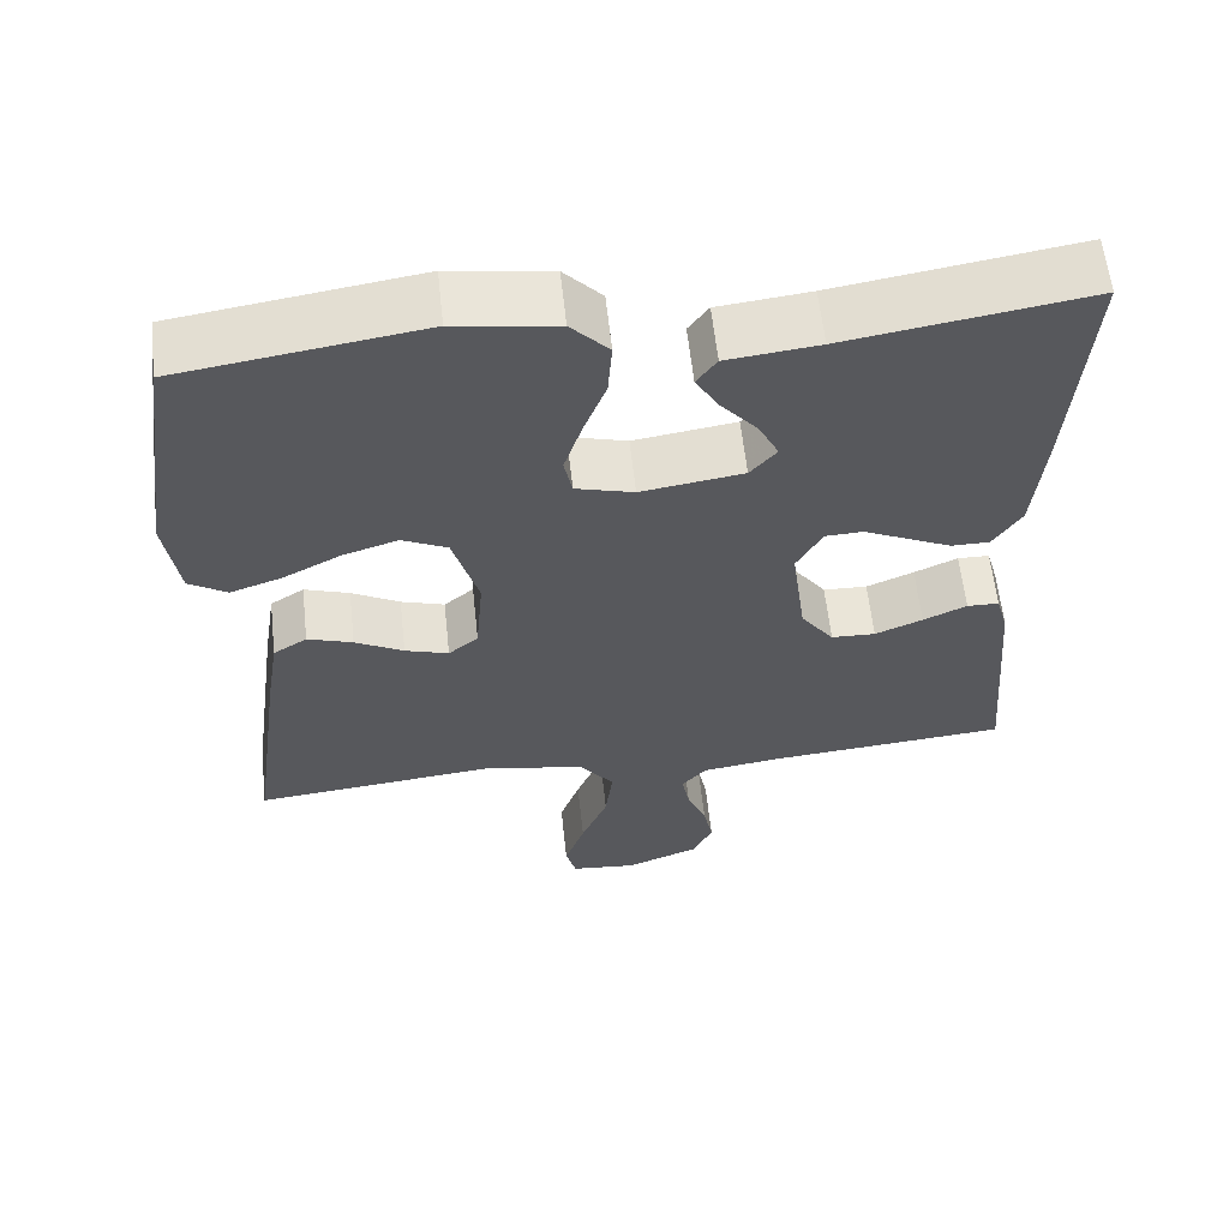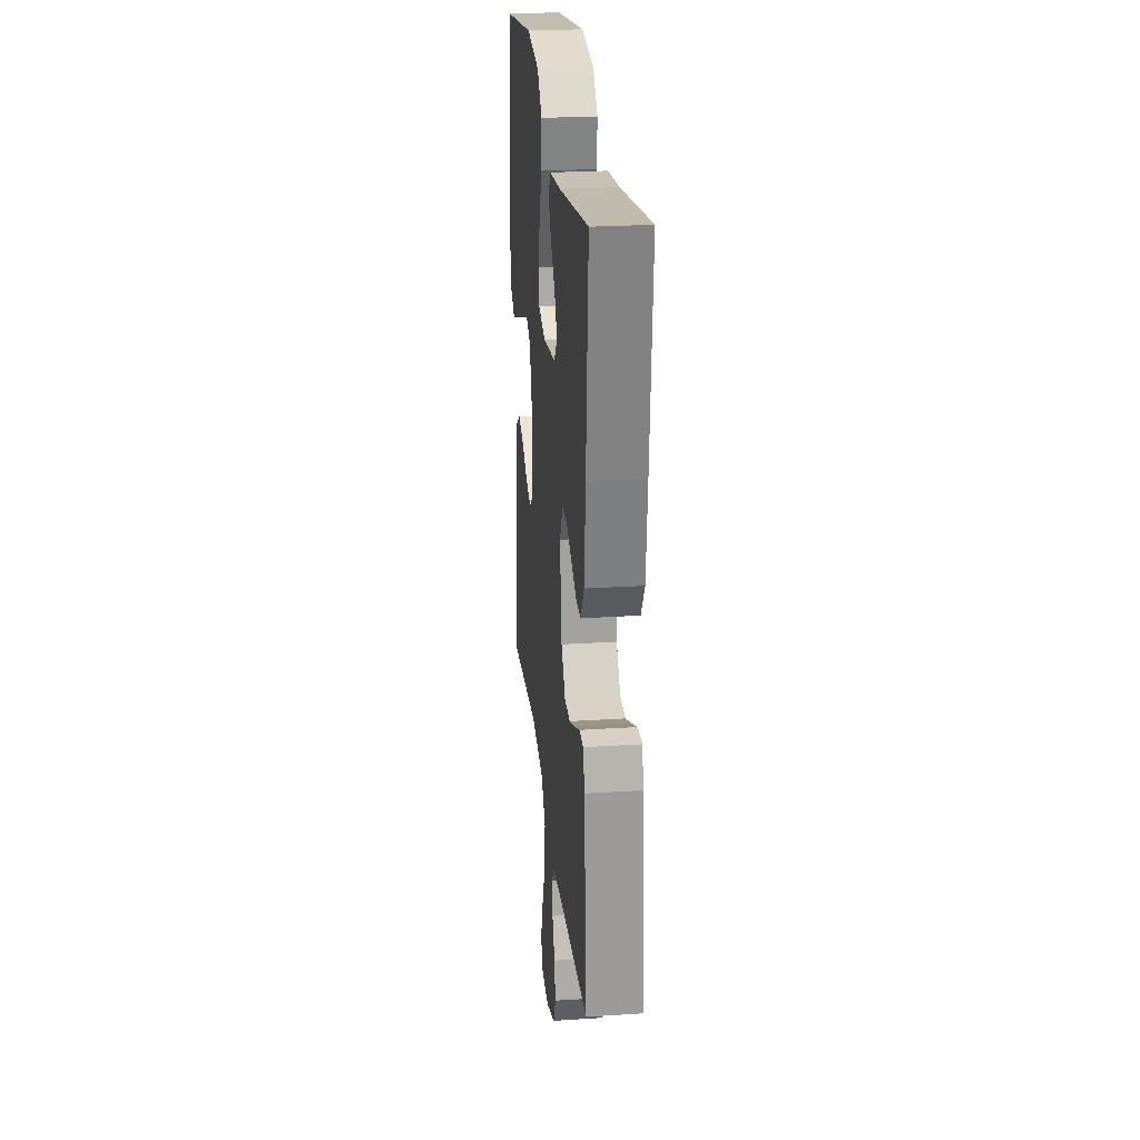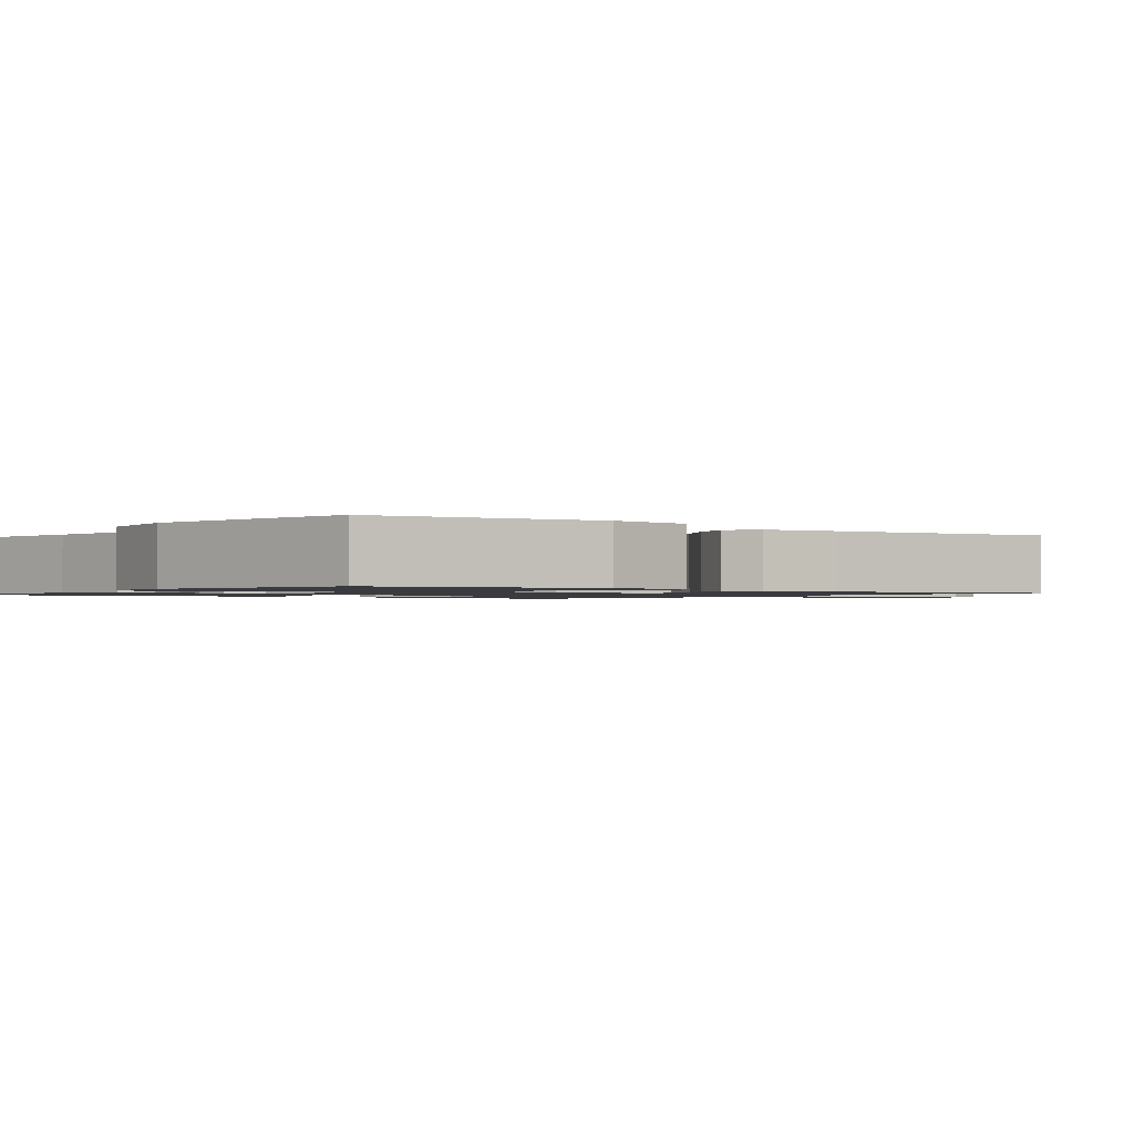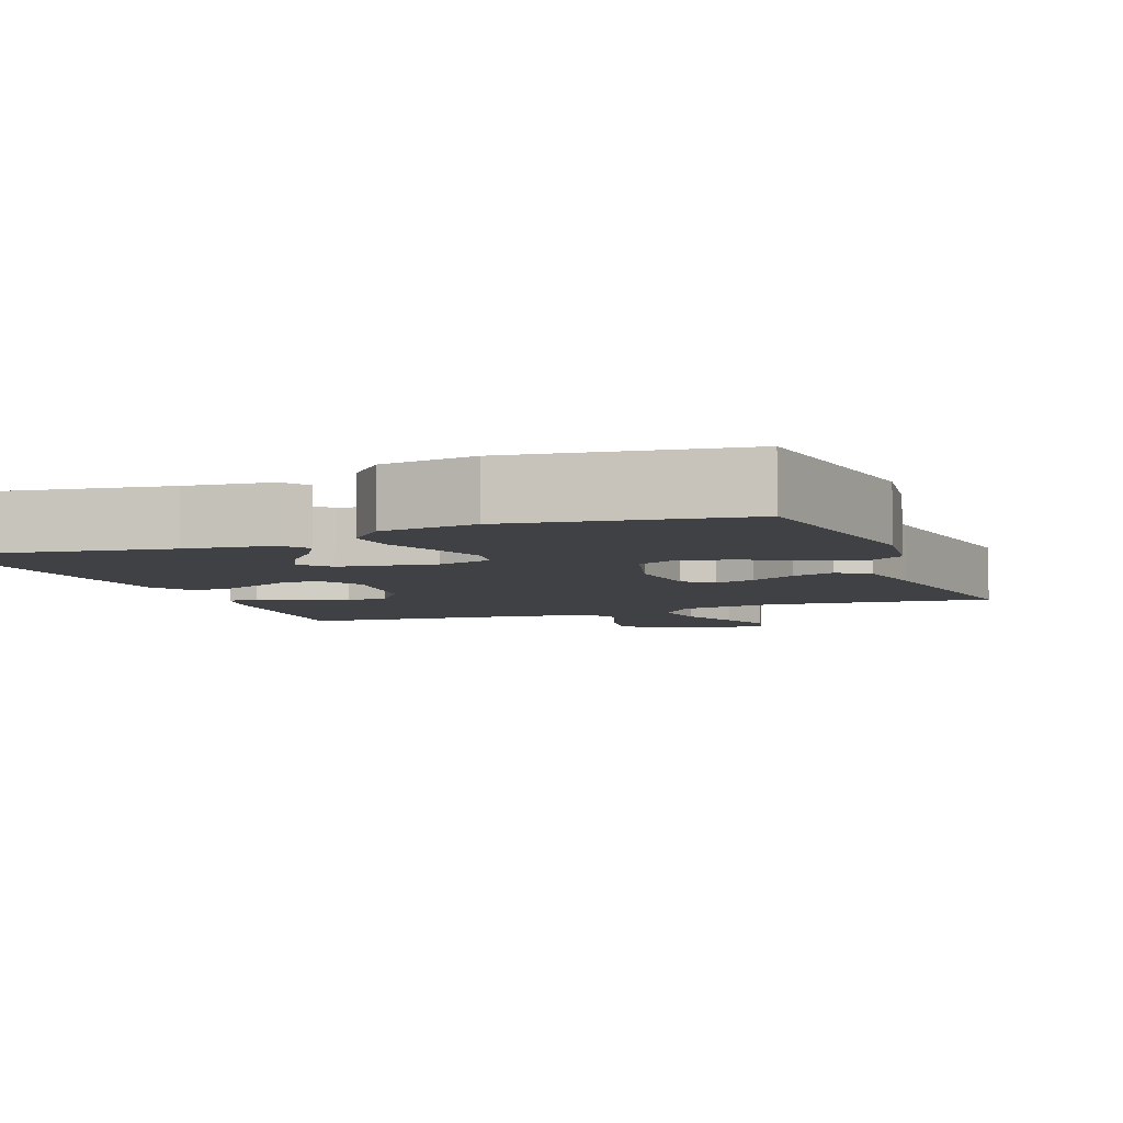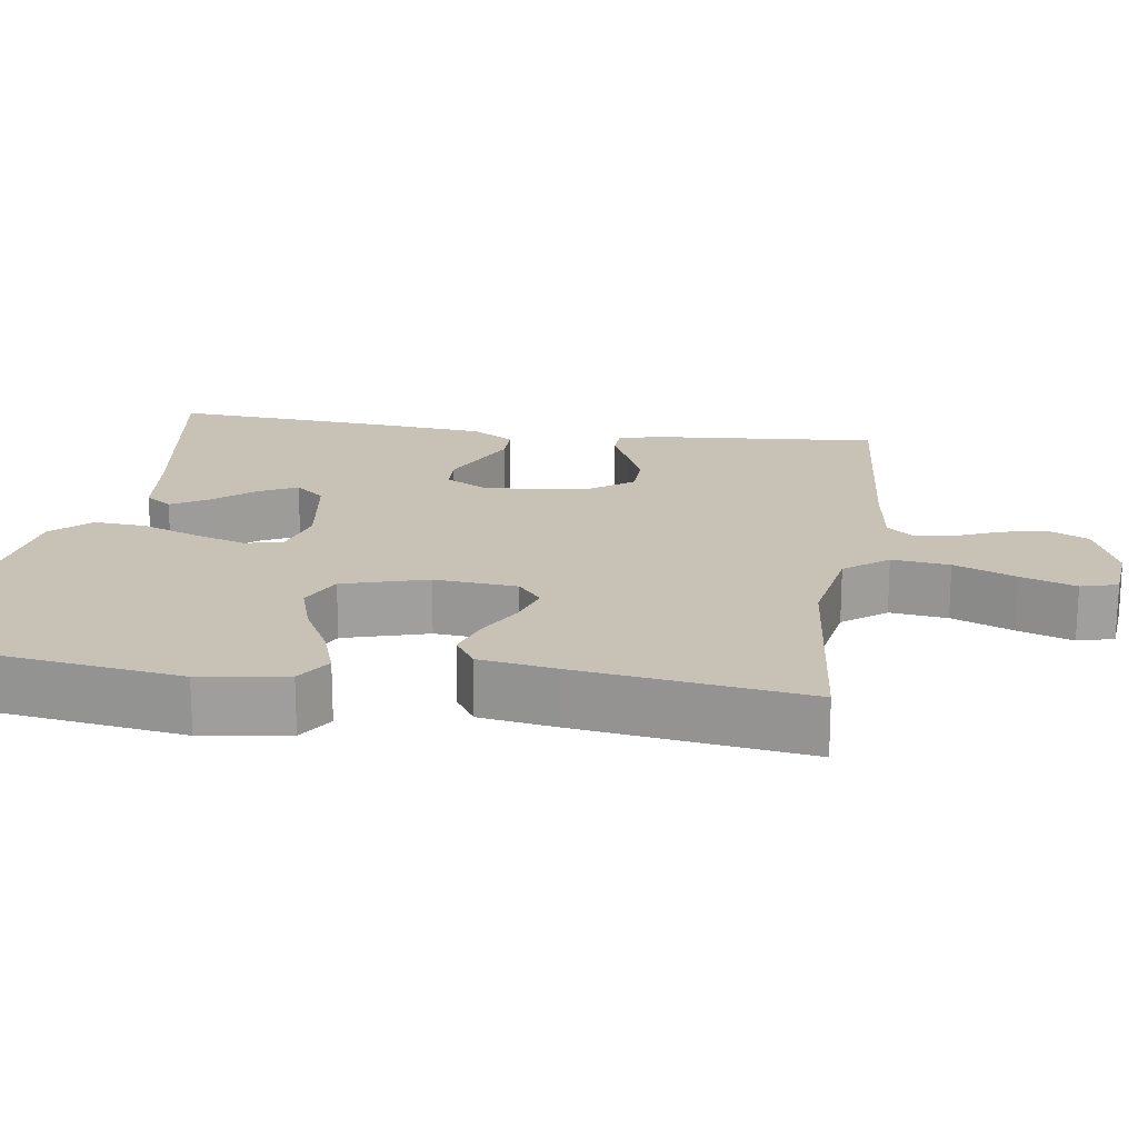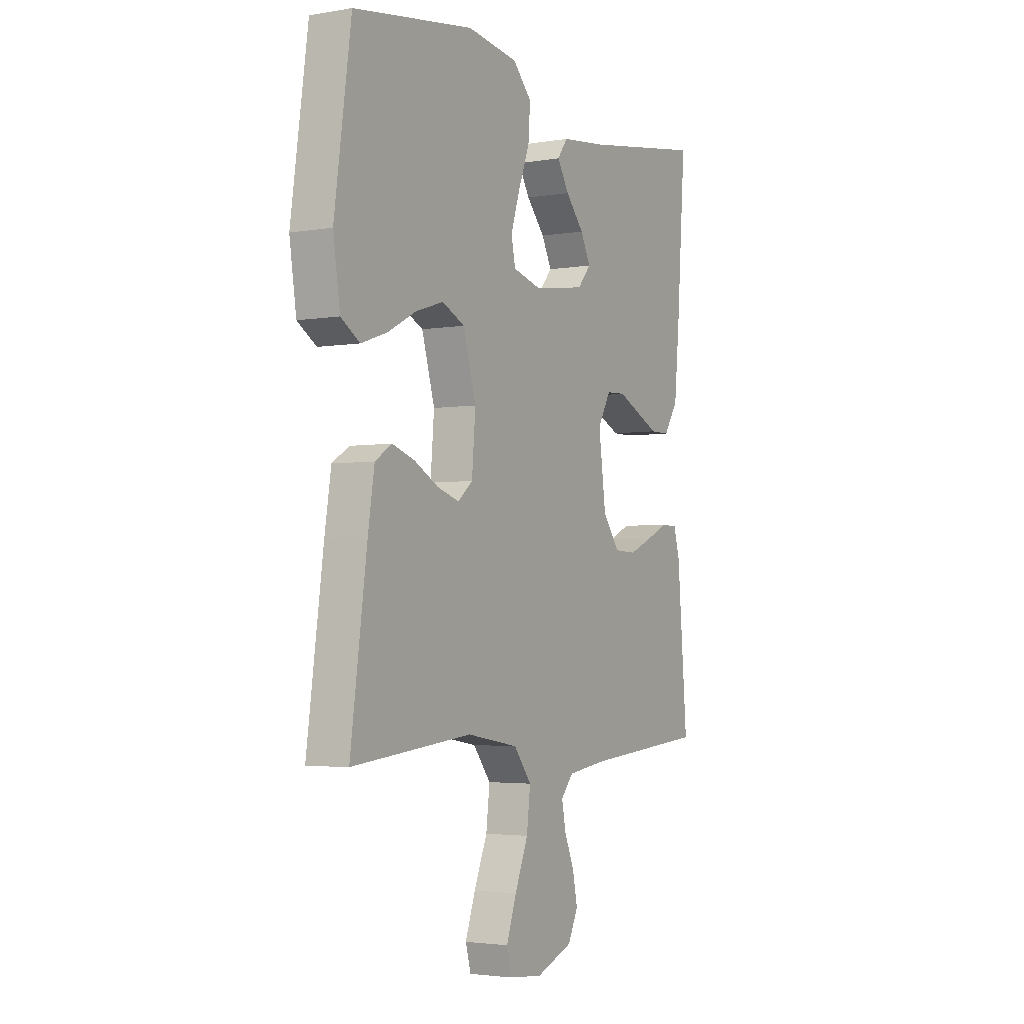
<metadata>
{"format":"obj","ext":"obj","renderer":"f3d","projection":"perspective","resolution":1024,"background":"white","views":[{"elev":60.4,"azim":173.8,"up":"+Z"},{"elev":25.3,"azim":-96.0,"up":"+Z"},{"elev":-1.2,"azim":52.1,"up":"+Y"},{"elev":-5.9,"azim":21.2,"up":"+Y"},{"elev":19.0,"azim":98.4,"up":"+Y"},{"elev":-3.2,"azim":120.3,"up":"+Z"}]}
</metadata>
<code>
v -0.5 0.07 0.5
v -0.2 0.07 0.452
v -0.086 0.07 0.439
v -0.061 0.07 0.404
v -0.09 0.07 0.355
v -0.135 0.07 0.302
v -0.16 0.07 0.252
v -0.127 0.07 0.213
v 0 0.07 0.194
v 0.072 0.07 0.214
v 0.082 0.07 0.264
v 0.06 0.07 0.333
v 0.032 0.07 0.407
v 0.027 0.07 0.476
v 0.074 0.07 0.526
v 0.2 0.07 0.545
v 0.5 0.07 0.5
v 0.542 0.07 0.2
v 0.525 0.07 0.086
v 0.478 0.07 0.056
v 0.414 0.07 0.078
v 0.342 0.07 0.116
v 0.273 0.07 0.138
v 0.217 0.07 0.111
v 0.185 0.07 0
v 0.194 0.07 -0.109
v 0.231 0.07 -0.14
v 0.285 0.07 -0.123
v 0.345 0.07 -0.09
v 0.401 0.07 -0.071
v 0.443 0.07 -0.098
v 0.459 0.07 -0.2
v 0.5 0.07 -0.5
v 0.2 0.07 -0.469
v 0.072 0.07 -0.491
v 0.028 0.07 -0.548
v 0.037 0.07 -0.624
v 0.07 0.07 -0.705
v 0.095 0.07 -0.777
v 0.082 0.07 -0.825
v 0 0.07 -0.833
v -0.091 0.07 -0.797
v -0.116 0.07 -0.745
v -0.104 0.07 -0.686
v -0.08 0.07 -0.628
v -0.07 0.07 -0.576
v -0.101 0.07 -0.54
v -0.2 0.07 -0.526
v -0.5 0.07 -0.5
v -0.475 0.07 -0.2
v -0.46 0.07 -0.146
v -0.42 0.07 -0.145
v -0.366 0.07 -0.17
v -0.307 0.07 -0.195
v -0.252 0.07 -0.193
v -0.211 0.07 -0.137
v -0.193 0.07 0
v -0.225 0.07 0.058
v -0.272 0.07 0.06
v -0.327 0.07 0.034
v -0.382 0.07 0.008
v -0.43 0.07 0.008
v -0.465 0.07 0.063
v -0.478 0.07 0.2
v -0.5 0 0.5
v -0.2 0 0.452
v -0.086 0 0.439
v -0.061 0 0.404
v -0.09 0 0.355
v -0.135 0 0.302
v -0.16 0 0.252
v -0.127 0 0.213
v 0 0 0.194
v 0.072 0 0.214
v 0.082 0 0.264
v 0.06 0 0.333
v 0.032 0 0.407
v 0.027 0 0.476
v 0.074 0 0.526
v 0.2 0 0.545
v 0.5 0 0.5
v 0.542 0 0.2
v 0.525 0 0.086
v 0.478 0 0.056
v 0.414 0 0.078
v 0.342 0 0.116
v 0.273 0 0.138
v 0.217 0 0.111
v 0.185 0 0
v 0.194 0 -0.109
v 0.231 0 -0.14
v 0.285 0 -0.123
v 0.345 0 -0.09
v 0.401 0 -0.071
v 0.443 0 -0.098
v 0.459 0 -0.2
v 0.5 0 -0.5
v 0.2 0 -0.469
v 0.072 0 -0.491
v 0.028 0 -0.548
v 0.037 0 -0.624
v 0.07 0 -0.705
v 0.095 0 -0.777
v 0.082 0 -0.825
v 0 0 -0.833
v -0.091 0 -0.797
v -0.116 0 -0.745
v -0.104 0 -0.686
v -0.08 0 -0.628
v -0.07 0 -0.576
v -0.101 0 -0.54
v -0.2 0 -0.526
v -0.5 0 -0.5
v -0.475 0 -0.2
v -0.46 0 -0.146
v -0.42 0 -0.145
v -0.366 0 -0.17
v -0.307 0 -0.195
v -0.252 0 -0.193
v -0.211 0 -0.137
v -0.193 0 0
v -0.225 0 0.058
v -0.272 0 0.06
v -0.327 0 0.034
v -0.382 0 0.008
v -0.43 0 0.008
v -0.465 0 0.063
v -0.478 0 0.2
f 64 1 2
f 63 64 2
f 62 63 2
f 61 62 2
f 60 61 2
f 59 60 2 3
f 51 52 53
f 50 51 53
f 49 50 53
f 48 49 53
f 47 48 53 54
f 46 47 54 55
f 43 44 45
f 42 43 45
f 41 42 45
f 40 41 45
f 39 40 45
f 38 39 45
f 37 38 45
f 36 37 45 46
f 46 55 56
f 36 46 56
f 35 36 56
f 32 33 34
f 31 32 34
f 30 31 34
f 29 30 34
f 28 29 34
f 27 28 34 35
f 20 21 22
f 19 20 22
f 18 19 22
f 17 18 22
f 16 17 22
f 15 16 22
f 14 15 22
f 13 14 22
f 12 13 22
f 11 12 22 23
f 10 11 23 24
f 3 4 5 6
f 3 6 7
f 59 3 7
f 58 59 7 8
f 57 58 8 9
f 35 56 57
f 27 35 57
f 26 27 57
f 57 9 10
f 26 57 10
f 25 26 10
f 10 24 25
f 66 65 128
f 66 128 127
f 66 127 126
f 66 126 125
f 66 125 124
f 67 66 124 123
f 117 116 115
f 117 115 114
f 117 114 113
f 117 113 112
f 118 117 112 111
f 119 118 111 110
f 109 108 107
f 109 107 106
f 109 106 105
f 109 105 104
f 109 104 103
f 109 103 102
f 109 102 101
f 110 109 101 100
f 120 119 110
f 120 110 100
f 120 100 99
f 98 97 96
f 98 96 95
f 98 95 94
f 98 94 93
f 98 93 92
f 99 98 92 91
f 86 85 84
f 86 84 83
f 86 83 82
f 86 82 81
f 86 81 80
f 86 80 79
f 86 79 78
f 86 78 77
f 86 77 76
f 87 86 76 75
f 88 87 75 74
f 70 69 68 67
f 71 70 67
f 71 67 123
f 72 71 123 122
f 73 72 122 121
f 121 120 99
f 121 99 91
f 121 91 90
f 74 73 121
f 74 121 90
f 74 90 89
f 89 88 74
f 1 65 66 2
f 2 66 67 3
f 3 67 68 4
f 4 68 69 5
f 5 69 70 6
f 6 70 71 7
f 7 71 72 8
f 8 72 73 9
f 9 73 74 10
f 10 74 75 11
f 11 75 76 12
f 12 76 77 13
f 13 77 78 14
f 14 78 79 15
f 15 79 80 16
f 16 80 81 17
f 17 81 82 18
f 18 82 83 19
f 19 83 84 20
f 20 84 85 21
f 21 85 86 22
f 22 86 87 23
f 23 87 88 24
f 24 88 89 25
f 25 89 90 26
f 26 90 91 27
f 27 91 92 28
f 28 92 93 29
f 29 93 94 30
f 30 94 95 31
f 31 95 96 32
f 32 96 97 33
f 33 97 98 34
f 34 98 99 35
f 35 99 100 36
f 36 100 101 37
f 37 101 102 38
f 38 102 103 39
f 39 103 104 40
f 40 104 105 41
f 41 105 106 42
f 42 106 107 43
f 43 107 108 44
f 44 108 109 45
f 45 109 110 46
f 46 110 111 47
f 47 111 112 48
f 48 112 113 49
f 49 113 114 50
f 50 114 115 51
f 51 115 116 52
f 52 116 117 53
f 53 117 118 54
f 54 118 119 55
f 55 119 120 56
f 56 120 121 57
f 57 121 122 58
f 58 122 123 59
f 59 123 124 60
f 60 124 125 61
f 61 125 126 62
f 62 126 127 63
f 63 127 128 64
f 64 128 65 1

</code>
